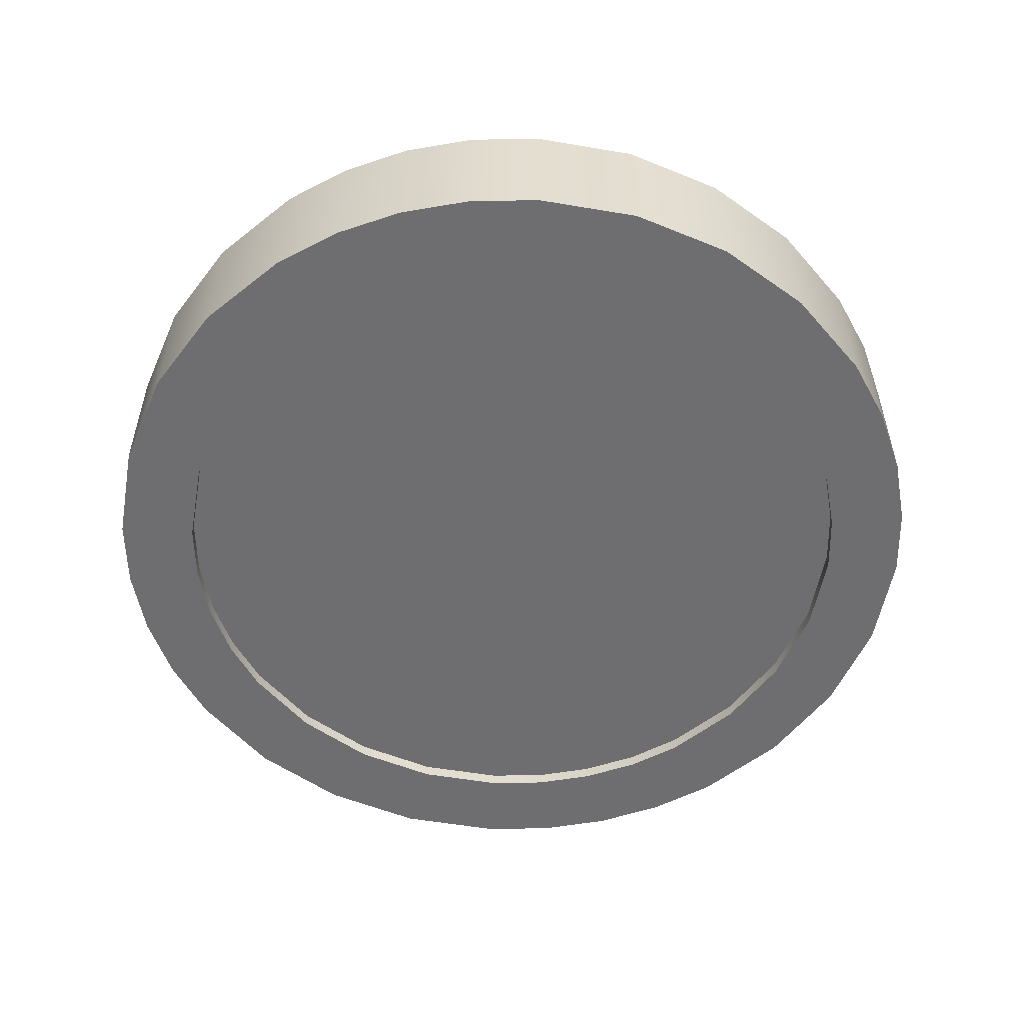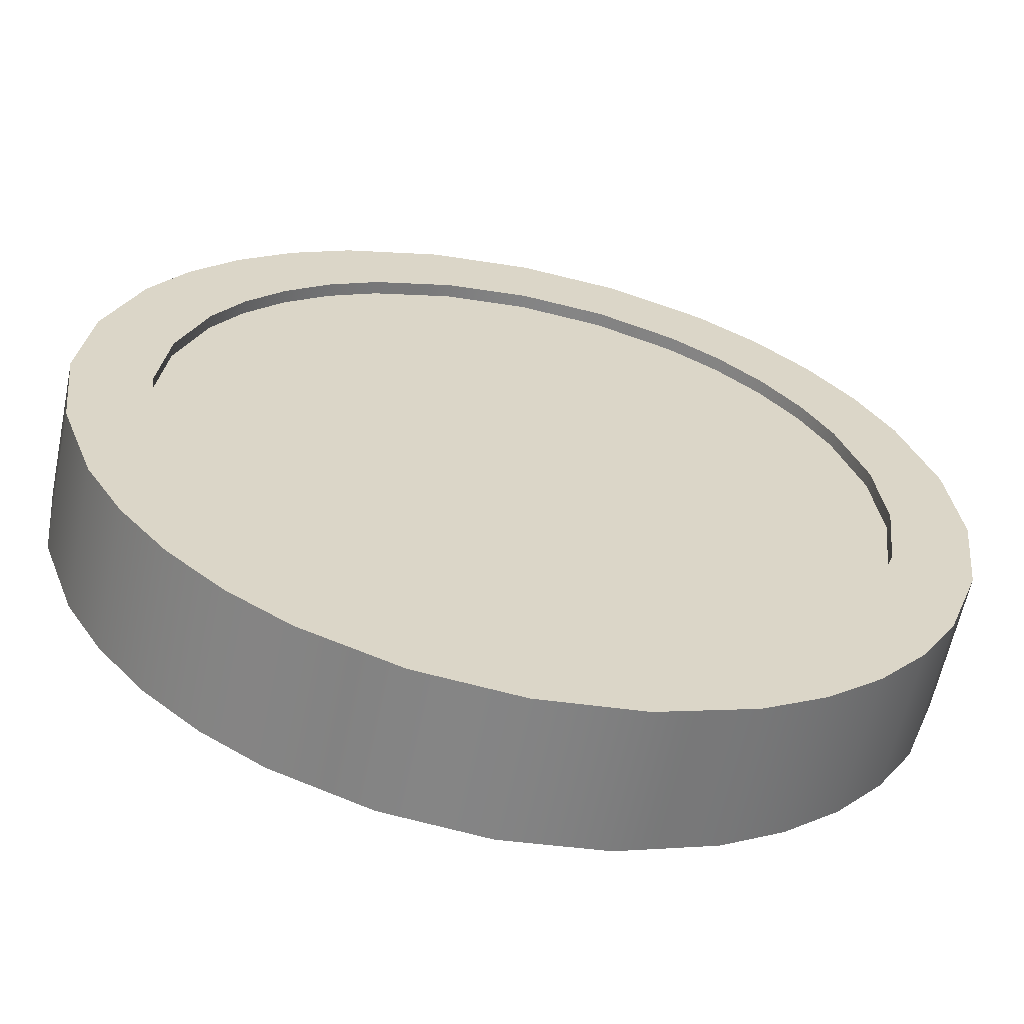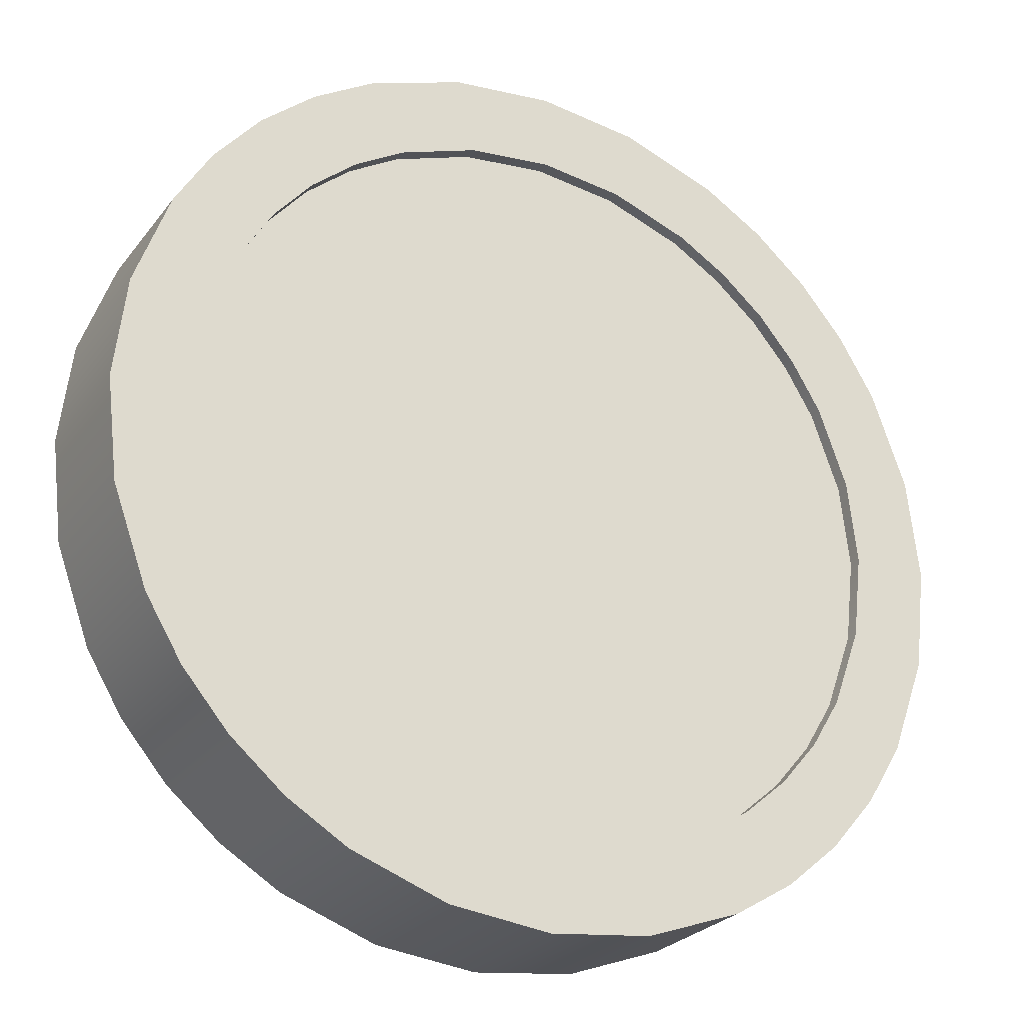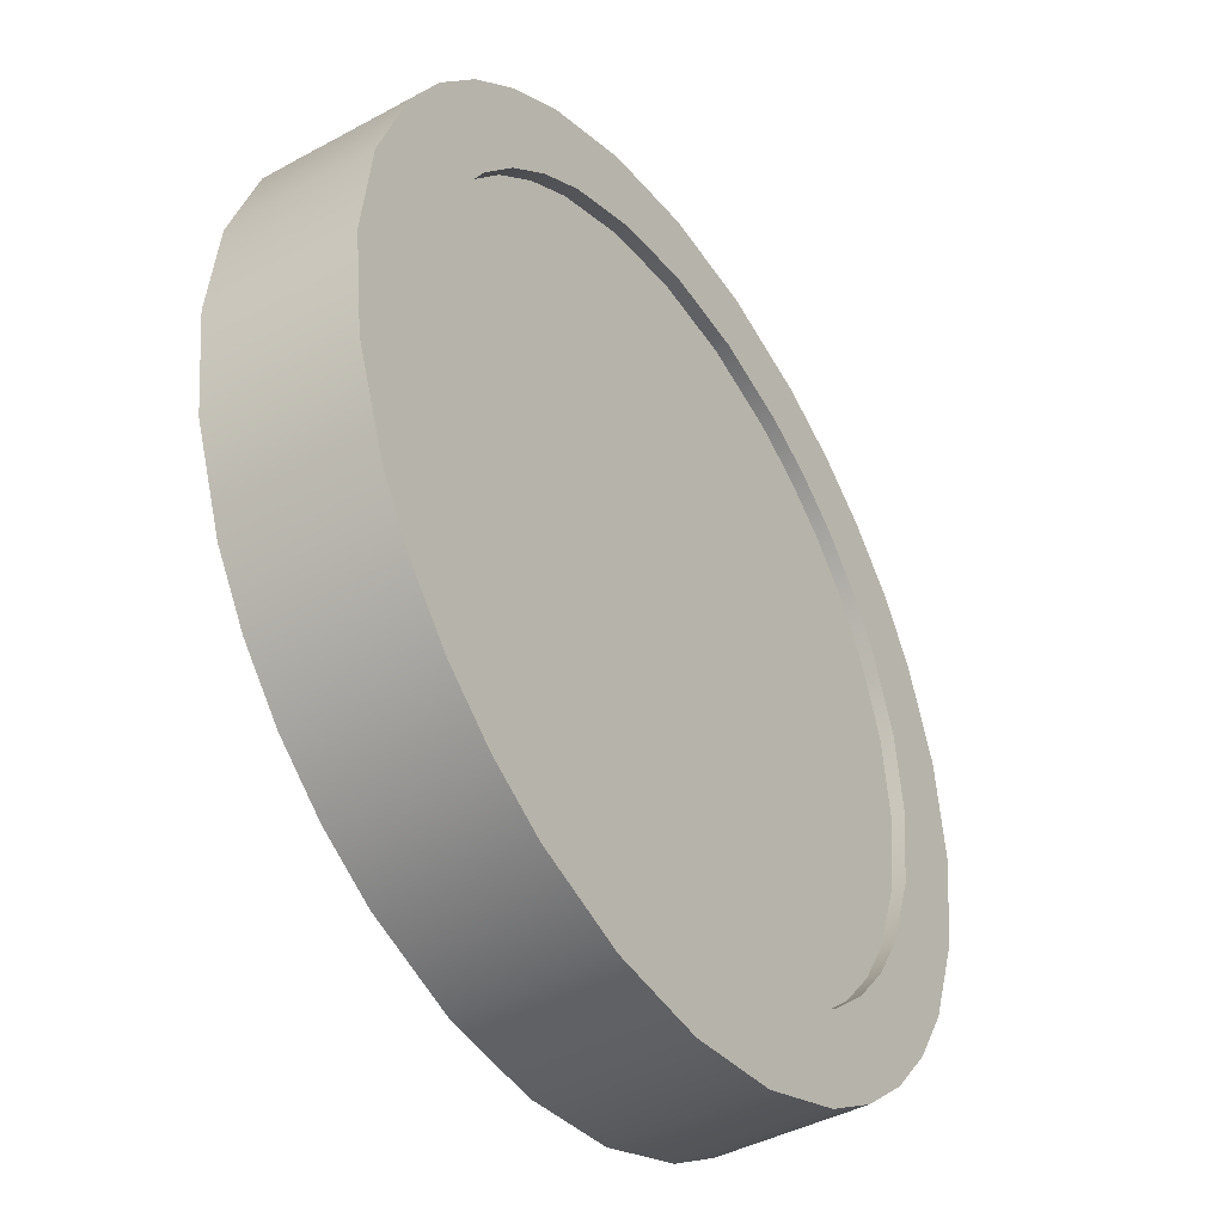
<metadata>
{"format":"obj","ext":"obj","renderer":"f3d","projection":"perspective","resolution":1024,"background":"white","views":[{"elev":-54.4,"azim":149.9,"up":"+Z"},{"elev":-61.3,"azim":-11.8,"up":"+Y"},{"elev":-26.0,"azim":-28.7,"up":"+Y"},{"elev":-42.1,"azim":123.2,"up":"+Y"}]}
</metadata>
<code>
g Coin_Mesh
v -0.8016 0.8016 0.2235
v -0.8016 -0.8016 0.2235
v 0.8016 0.8016 0.2235
v 0.8016 -0.8016 0.2235
v 0 1.134 0.2235
v -1.134 0 0.2235
v 0 -1.134 0.2235
v 1.134 0 0.2235
v -0.507 1.014 0.2235
v -1.014 -0.507 0.2235
v 0.507 -1.014 0.2235
v 1.014 0.507 0.2235
v 0.507 1.014 0.2235
v -1.014 0.507 0.2235
v -0.507 -1.014 0.2235
v 1.014 -0.507 0.2235
v -0.6628 0.9196 0.2235
v -0.9196 -0.6628 0.2235
v 0.6628 -0.9196 0.2235
v 0.9196 0.6628 0.2235
v 0.2604 1.103 0.2235
v -1.103 0.2604 0.2235
v -0.2604 -1.103 0.2235
v 1.103 -0.2604 0.2235
v -0.2604 1.103 0.2235
v -1.103 -0.2604 0.2235
v 0.2604 -1.103 0.2235
v 1.103 0.2604 0.2235
v 0.6628 0.9196 0.2235
v -0.9196 0.6628 0.2235
v -0.6628 -0.9196 0.2235
v 0.9196 -0.6628 0.2235
v -0.9753 0.9753 0.2235
v -0.9753 -0.9753 0.2235
v 0.9753 0.9753 0.2235
v 0.9753 -0.9753 0.2235
v 0 1.379 0.2235
v -1.379 0 0.2235
v 0 -1.379 0.2235
v 1.379 0 0.2235
v -0.6169 1.234 0.2235
v -1.234 -0.6169 0.2235
v 0.6169 -1.234 0.2235
v 1.234 0.6169 0.2235
v 0.6169 1.234 0.2235
v -1.234 0.6169 0.2235
v -0.6169 -1.234 0.2235
v 1.234 -0.6169 0.2235
v -0.8065 1.119 0.2235
v -1.119 -0.8065 0.2235
v 0.8065 -1.119 0.2235
v 1.119 0.8065 0.2235
v 0.3169 1.342 0.2235
v -1.342 0.3169 0.2235
v -0.3169 -1.342 0.2235
v 1.342 -0.3169 0.2235
v -0.3169 1.342 0.2235
v -1.342 -0.3169 0.2235
v 0.3169 -1.342 0.2235
v 1.342 0.3169 0.2235
v 0.8065 1.119 0.2235
v -1.119 0.8065 0.2235
v -0.8065 -1.119 0.2235
v 1.119 -0.8065 0.2235
v 0.8108 0 0.1815
v 0 0.8313 0.1815
v 0 -0.2203 0.1815
v -0.8108 0 0.1815
v 0 0.2203 0.1815
v 0 0.5 0.1815
v 0 -0.8313 0.1815
v 0 -0.5 0.1815
v -0.25 -0.5 0.1815
v -0.7699 -0.51 0.1815
v -0.5 -0.5 0.1815
v -0.5 -0.2203 0.1815
v -0.51 -0.7699 0.1815
v -0.25 0.5 0.1815
v -0.7699 0.51 0.1815
v -0.5 0.5 0.1815
v -0.51 0.7699 0.1815
v -0.5 0.2203 0.1815
v 0.7699 0.51 0.1815
v 0.25 0.5 0.1815
v 0.5 0.5 0.1815
v 0.51 0.7699 0.1815
v 0.5 0.2203 0.1815
v 0.7699 -0.51 0.1815
v 0.25 -0.5 0.1815
v 0.5 -0.5 0.1815
v 0.5 -0.2203 0.1815
v 0.51 -0.7699 0.1815
v 0.255 -0.8006 0.1815
v 0.25 -0.2203 0.1815
v 0.8108 -0.2247 0.1815
v 0.25 0.2203 0.1815
v 0.255 0.8006 0.1815
v 0.7205 0.7205 0.1815
v -0.8108 0.2247 0.1815
v -0.7205 0.7205 0.1815
v -0.255 0.8006 0.1815
v -0.7205 -0.7205 0.1815
v -0.8108 -0.2247 0.1815
v -0.25 -0.2203 0.1815
v -0.255 -0.8006 0.1815
v -0.25 0.2203 0.1815
v 0.8108 0.2247 0.1815
v 0.7205 -0.7205 0.1815
v -0.6628 0.9196 0.1815
v -0.8016 0.8016 0.1815
v -0.9196 -0.6628 0.1815
v -0.8016 -0.8016 0.1815
v 0.6628 -0.9196 0.1815
v 0.8016 -0.8016 0.1815
v 0.9196 0.6628 0.1815
v 0.8016 0.8016 0.1815
v 0.2604 1.103 0.1815
v 0 1.134 0.1815
v -1.103 0.2604 0.1815
v -1.134 0 0.1815
v -0.2604 -1.103 0.1815
v 0 -1.134 0.1815
v 1.103 -0.2604 0.1815
v 1.134 0 0.1815
v -0.2604 1.103 0.1815
v -0.507 1.014 0.1815
v -1.103 -0.2604 0.1815
v -1.014 -0.507 0.1815
v 0.2604 -1.103 0.1815
v 0.507 -1.014 0.1815
v 1.103 0.2604 0.1815
v 1.014 0.507 0.1815
v 0.6628 0.9196 0.1815
v 0.507 1.014 0.1815
v -0.9196 0.6628 0.1815
v -1.014 0.507 0.1815
v -0.6628 -0.9196 0.1815
v -0.507 -1.014 0.1815
v 0.9196 -0.6628 0.1815
v 1.014 -0.507 0.1815
v 0.5 0 0.1815
v 0.25 0 0.1815
v 0 0 0.1815
v -0.25 0 0.1815
v -0.5 0 0.1815
v -0.8016 0.8016 -0.2235
v -0.8016 -0.8016 -0.2235
v 0.8016 0.8016 -0.2235
v 0.8016 -0.8016 -0.2235
v 0 1.134 -0.2235
v -1.134 -0 -0.2235
v 0 -1.134 -0.2235
v 1.134 -0 -0.2235
v -0.507 1.014 -0.2235
v -1.014 -0.507 -0.2235
v 0.507 -1.014 -0.2235
v 1.014 0.507 -0.2235
v 0.507 1.014 -0.2235
v -1.014 0.507 -0.2235
v -0.507 -1.014 -0.2235
v 1.014 -0.507 -0.2235
v -0.6628 0.9196 -0.2235
v -0.9196 -0.6628 -0.2235
v 0.6628 -0.9196 -0.2235
v 0.9196 0.6628 -0.2235
v 0.2604 1.103 -0.2235
v -1.103 0.2604 -0.2235
v -0.2604 -1.103 -0.2235
v 1.103 -0.2604 -0.2235
v -0.2604 1.103 -0.2235
v -1.103 -0.2604 -0.2235
v 0.2604 -1.103 -0.2235
v 1.103 0.2604 -0.2235
v 0.6628 0.9196 -0.2235
v -0.9196 0.6628 -0.2235
v -0.6628 -0.9196 -0.2235
v 0.9196 -0.6628 -0.2235
v -0.9753 0.9753 -0.2235
v -0.9753 -0.9753 -0.2235
v 0.9753 0.9753 -0.2235
v 0.9753 -0.9753 -0.2235
v 0 1.379 -0.2235
v -1.379 -0 -0.2235
v 0 -1.379 -0.2235
v 1.379 -0 -0.2235
v -0.6169 1.234 -0.2235
v -1.234 -0.6169 -0.2235
v 0.6169 -1.234 -0.2235
v 1.234 0.6169 -0.2235
v 0.6169 1.234 -0.2235
v -1.234 0.6169 -0.2235
v -0.6169 -1.234 -0.2235
v 1.234 -0.6169 -0.2235
v -0.8065 1.119 -0.2235
v -1.119 -0.8065 -0.2235
v 0.8065 -1.119 -0.2235
v 1.119 0.8065 -0.2235
v 0.3169 1.342 -0.2235
v -1.342 0.3169 -0.2235
v -0.3169 -1.342 -0.2235
v 1.342 -0.3169 -0.2235
v -0.3169 1.342 -0.2235
v -1.342 -0.3169 -0.2235
v 0.3169 -1.342 -0.2235
v 1.342 0.3169 -0.2235
v 0.8065 1.119 -0.2235
v -1.119 0.8065 -0.2235
v -0.8065 -1.119 -0.2235
v 1.119 -0.8065 -0.2235
v 0.8108 -0 -0.1815
v 0 0.8313 -0.1815
v 0 -0.2203 -0.1815
v -0.8108 -0 -0.1815
v 0 0.2203 -0.1815
v 0 0.5 -0.1815
v 0 -0.8313 -0.1815
v 0 -0.5 -0.1815
v -0.25 -0.5 -0.1815
v -0.7699 -0.51 -0.1815
v -0.5 -0.5 -0.1815
v -0.5 -0.2203 -0.1815
v -0.51 -0.7699 -0.1815
v -0.25 0.5 -0.1815
v -0.7699 0.51 -0.1815
v -0.5 0.5 -0.1815
v -0.51 0.7699 -0.1815
v -0.5 0.2203 -0.1815
v 0.7699 0.51 -0.1815
v 0.25 0.5 -0.1815
v 0.5 0.5 -0.1815
v 0.51 0.7699 -0.1815
v 0.5 0.2203 -0.1815
v 0.7699 -0.51 -0.1815
v 0.25 -0.5 -0.1815
v 0.5 -0.5 -0.1815
v 0.5 -0.2203 -0.1815
v 0.51 -0.7699 -0.1815
v 0.255 -0.8006 -0.1815
v 0.25 -0.2203 -0.1815
v 0.8108 -0.2247 -0.1815
v 0.25 0.2203 -0.1815
v 0.255 0.8006 -0.1815
v 0.7205 0.7205 -0.1815
v -0.8108 0.2247 -0.1815
v -0.7205 0.7205 -0.1815
v -0.255 0.8006 -0.1815
v -0.7205 -0.7205 -0.1815
v -0.8108 -0.2247 -0.1815
v -0.25 -0.2203 -0.1815
v -0.255 -0.8006 -0.1815
v -0.25 0.2203 -0.1815
v 0.8108 0.2247 -0.1815
v 0.7205 -0.7205 -0.1815
v -0.6628 0.9196 -0.1815
v -0.8016 0.8016 -0.1815
v -0.9196 -0.6628 -0.1815
v -0.8016 -0.8016 -0.1815
v 0.6628 -0.9196 -0.1815
v 0.8016 -0.8016 -0.1815
v 0.9196 0.6628 -0.1815
v 0.8016 0.8016 -0.1815
v 0.2604 1.103 -0.1815
v 0 1.134 -0.1815
v -1.103 0.2604 -0.1815
v -1.134 -0 -0.1815
v -0.2604 -1.103 -0.1815
v 0 -1.134 -0.1815
v 1.103 -0.2604 -0.1815
v 1.134 -0 -0.1815
v -0.2604 1.103 -0.1815
v -0.507 1.014 -0.1815
v -1.103 -0.2604 -0.1815
v -1.014 -0.507 -0.1815
v 0.2604 -1.103 -0.1815
v 0.507 -1.014 -0.1815
v 1.103 0.2604 -0.1815
v 1.014 0.507 -0.1815
v 0.6628 0.9196 -0.1815
v 0.507 1.014 -0.1815
v -0.9196 0.6628 -0.1815
v -1.014 0.507 -0.1815
v -0.6628 -0.9196 -0.1815
v -0.507 -1.014 -0.1815
v 0.9196 -0.6628 -0.1815
v 1.014 -0.507 -0.1815
v 0.5 -0 -0.1815
v 0.25 -0 -0.1815
v 0 -0 -0.1815
v -0.25 -0 -0.1815
v -0.5 -0 -0.1815
g off
g Coin_GoldCoin
f 6 119 22
f 22 136 14
f 15 137 31
f 31 112 2
f 5 117 21
f 21 134 13
f 14 135 30
f 30 110 1
f 3 115 20
f 20 132 12
f 13 133 29
f 29 116 3
f 4 113 19
f 19 130 11
f 12 131 28
f 28 124 8
f 2 111 18
f 18 128 10
f 11 129 27
f 27 122 7
f 1 109 17
f 17 126 9
f 10 127 26
f 26 120 6
f 9 125 25
f 25 118 5
f 8 123 24
f 24 140 16
f 7 121 23
f 23 138 15
f 16 139 32
f 32 114 4
f 36 32 4
f 43 204 188
f 57 182 202
f 44 205 189
f 58 183 203
f 45 206 190
f 59 184 204
f 46 207 191
f 60 185 205
f 47 208 192
f 34 195 179
f 61 180 206
f 48 209 193
f 36 196 181
f 62 178 207
f 49 186 194
f 35 197 180
f 63 179 208
f 50 187 195
f 37 198 182
f 64 181 209
f 51 188 196
f 38 199 183
f 52 189 197
f 39 200 184
f 53 190 198
f 40 201 185
f 54 191 199
f 41 202 186
f 55 192 200
f 42 203 187
f 98 116 133
f 95 124 65
f 73 67 104
f 74 76 103
f 139 88 108
f 101 70 66
f 100 80 81
f 134 97 86
f 84 86 97
f 66 125 101
f 89 91 94
f 107 132 83
f 89 92 90
f 72 93 89
f 124 107 65
f 72 94 67
f 101 126 81
f 91 88 95
f 96 85 84
f 69 84 70
f 136 99 79
f 99 120 68
f 70 97 66
f 117 66 97
f 135 79 100
f 85 98 86
f 79 82 80
f 138 105 77
f 121 71 105
f 74 111 102
f 137 77 102
f 120 103 68
f 103 128 74
f 81 78 101
f 102 75 74
f 92 113 108
f 71 129 93
f 93 130 92
f 75 104 76
f 105 72 73
f 77 73 75
f 140 95 88
f 106 70 78
f 82 78 80
f 133 86 98
f 87 83 85
f 81 109 100
f 90 108 88
f 83 115 98
f 64 16 32
f 47 23 15
f 23 39 7
f 48 24 16
f 24 40 8
f 37 25 5
f 25 41 9
f 38 26 6
f 26 42 10
f 41 17 9
f 17 33 1
f 39 27 7
f 27 43 11
f 42 18 10
f 18 34 2
f 40 28 8
f 28 44 12
f 43 19 11
f 19 36 4
f 35 29 3
f 61 13 29
f 44 20 12
f 20 35 3
f 33 30 1
f 62 14 30
f 45 21 13
f 21 37 5
f 34 31 2
f 63 15 31
f 46 22 14
f 22 38 6
f 100 110 135
f 102 112 137
f 108 114 139
f 141 96 142
f 91 142 94
f 91 65 141
f 142 69 143
f 142 67 94
f 143 106 144
f 143 104 67
f 144 82 145
f 144 76 104
f 68 82 99
f 76 68 103
f 65 87 141
f 56 193 201
f 264 151 167
f 281 167 159
f 282 160 176
f 257 176 147
f 262 150 166
f 279 166 158
f 280 159 175
f 255 175 146
f 260 148 165
f 277 165 157
f 278 158 174
f 261 174 148
f 258 149 164
f 275 164 156
f 276 157 173
f 269 173 153
f 256 147 163
f 273 163 155
f 274 156 172
f 267 172 152
f 254 146 162
f 271 162 154
f 272 155 171
f 265 171 151
f 270 154 170
f 263 170 150
f 268 153 169
f 285 169 161
f 266 152 168
f 283 168 160
f 284 161 177
f 259 177 149
f 181 177 209
f 243 261 260
f 240 269 268
f 212 218 249
f 221 219 248
f 233 284 253
f 246 215 223
f 245 225 224
f 242 279 231
f 231 229 242
f 211 270 263
f 236 234 239
f 252 277 276
f 234 237 238
f 217 238 216
f 252 269 210
f 239 217 212
f 246 271 270
f 236 233 235
f 230 241 229
f 229 214 215
f 244 281 224
f 244 265 264
f 242 215 211
f 211 262 242
f 224 280 245
f 243 230 231
f 224 227 244
f 250 283 222
f 216 266 250
f 219 256 273
f 222 282 247
f 248 265 213
f 248 273 272
f 226 223 225
f 220 247 219
f 237 258 275
f 216 274 267
f 238 275 274
f 249 220 221
f 217 250 218
f 218 222 220
f 240 285 233
f 215 251 223
f 223 227 225
f 231 278 243
f 228 232 230
f 226 254 271
f 235 253 237
f 228 260 277
f 161 209 177
f 192 168 200
f 168 184 200
f 169 193 161
f 169 185 201
f 182 170 202
f 170 186 202
f 183 171 203
f 171 187 203
f 162 186 154
f 162 178 194
f 172 184 152
f 172 188 204
f 163 187 155
f 163 179 195
f 173 185 153
f 173 189 205
f 164 188 156
f 164 181 196
f 180 174 206
f 158 206 174
f 165 189 157
f 165 180 197
f 175 178 146
f 159 207 175
f 166 190 158
f 166 182 198
f 176 179 147
f 160 208 176
f 167 191 159
f 167 183 199
f 245 255 254
f 247 257 256
f 253 259 258
f 241 286 287
f 287 236 239
f 236 210 240
f 214 287 288
f 212 287 239
f 251 288 289
f 249 288 212
f 227 289 290
f 221 289 249
f 213 227 290
f 221 213 290
f 232 210 286
f 33 194 178
f 6 120 119
f 22 119 136
f 15 138 137
f 31 137 112
f 5 118 117
f 21 117 134
f 14 136 135
f 30 135 110
f 3 116 115
f 20 115 132
f 13 134 133
f 29 133 116
f 4 114 113
f 19 113 130
f 12 132 131
f 28 131 124
f 2 112 111
f 18 111 128
f 11 130 129
f 27 129 122
f 1 110 109
f 17 109 126
f 10 128 127
f 26 127 120
f 9 126 125
f 25 125 118
f 8 124 123
f 24 123 140
f 7 122 121
f 23 121 138
f 16 140 139
f 32 139 114
f 36 64 32
f 43 59 204
f 57 37 182
f 44 60 205
f 58 38 183
f 45 61 206
f 59 39 184
f 46 62 207
f 60 40 185
f 47 63 208
f 34 50 195
f 61 35 180
f 48 64 209
f 36 51 196
f 62 33 178
f 49 41 186
f 35 52 197
f 63 34 179
f 50 42 187
f 37 53 198
f 64 36 181
f 51 43 188
f 38 54 199
f 52 44 189
f 39 55 200
f 53 45 190
f 40 56 201
f 54 46 191
f 41 57 202
f 55 47 192
f 42 58 203
f 98 115 116
f 95 123 124
f 73 72 67
f 74 75 76
f 139 140 88
f 101 78 70
f 100 79 80
f 134 117 97
f 84 85 86
f 66 118 125
f 89 90 91
f 107 131 132
f 89 93 92
f 72 71 93
f 124 131 107
f 72 89 94
f 101 125 126
f 91 90 88
f 96 87 85
f 69 96 84
f 136 119 99
f 99 119 120
f 70 84 97
f 117 118 66
f 135 136 79
f 85 83 98
f 79 99 82
f 138 121 105
f 121 122 71
f 74 128 111
f 137 138 77
f 120 127 103
f 103 127 128
f 81 80 78
f 102 77 75
f 92 130 113
f 71 122 129
f 93 129 130
f 75 73 104
f 105 71 72
f 77 105 73
f 140 123 95
f 106 69 70
f 82 106 78
f 133 134 86
f 87 107 83
f 81 126 109
f 90 92 108
f 83 132 115
f 64 48 16
f 47 55 23
f 23 55 39
f 48 56 24
f 24 56 40
f 37 57 25
f 25 57 41
f 38 58 26
f 26 58 42
f 41 49 17
f 17 49 33
f 39 59 27
f 27 59 43
f 42 50 18
f 18 50 34
f 40 60 28
f 28 60 44
f 43 51 19
f 19 51 36
f 35 61 29
f 61 45 13
f 44 52 20
f 20 52 35
f 33 62 30
f 62 46 14
f 45 53 21
f 21 53 37
f 34 63 31
f 63 47 15
f 46 54 22
f 22 54 38
f 100 109 110
f 102 111 112
f 108 113 114
f 141 87 96
f 91 141 142
f 91 95 65
f 142 96 69
f 142 143 67
f 143 69 106
f 143 144 104
f 144 106 82
f 144 145 76
f 68 145 82
f 76 145 68
f 65 107 87
f 56 48 193
f 264 265 151
f 281 264 167
f 282 283 160
f 257 282 176
f 262 263 150
f 279 262 166
f 280 281 159
f 255 280 175
f 260 261 148
f 277 260 165
f 278 279 158
f 261 278 174
f 258 259 149
f 275 258 164
f 276 277 157
f 269 276 173
f 256 257 147
f 273 256 163
f 274 275 156
f 267 274 172
f 254 255 146
f 271 254 162
f 272 273 155
f 265 272 171
f 270 271 154
f 263 270 170
f 268 269 153
f 285 268 169
f 266 267 152
f 283 266 168
f 284 285 161
f 259 284 177
f 181 149 177
f 243 278 261
f 240 210 269
f 212 217 218
f 221 220 219
f 233 285 284
f 246 211 215
f 245 226 225
f 242 262 279
f 231 230 229
f 211 246 270
f 236 235 234
f 252 228 277
f 234 235 237
f 217 234 238
f 252 276 269
f 239 234 217
f 246 226 271
f 236 240 233
f 230 232 241
f 229 241 214
f 244 264 281
f 244 213 265
f 242 229 215
f 211 263 262
f 224 281 280
f 243 228 230
f 224 225 227
f 250 266 283
f 216 267 266
f 219 247 256
f 222 283 282
f 248 272 265
f 248 219 273
f 226 246 223
f 220 222 247
f 237 253 258
f 216 238 274
f 238 237 275
f 249 218 220
f 217 216 250
f 218 250 222
f 240 268 285
f 215 214 251
f 223 251 227
f 231 279 278
f 228 252 232
f 226 245 254
f 235 233 253
f 228 243 260
f 161 193 209
f 192 160 168
f 168 152 184
f 169 201 193
f 169 153 185
f 182 150 170
f 170 154 186
f 183 151 171
f 171 155 187
f 162 194 186
f 162 146 178
f 172 204 184
f 172 156 188
f 163 195 187
f 163 147 179
f 173 205 185
f 173 157 189
f 164 196 188
f 164 149 181
f 180 148 174
f 158 190 206
f 165 197 189
f 165 148 180
f 175 207 178
f 159 191 207
f 166 198 190
f 166 150 182
f 176 208 179
f 160 192 208
f 167 199 191
f 167 151 183
f 245 280 255
f 247 282 257
f 253 284 259
f 241 232 286
f 287 286 236
f 236 286 210
f 214 241 287
f 212 288 287
f 251 214 288
f 249 289 288
f 227 251 289
f 221 290 289
f 213 244 227
f 221 248 213
f 232 252 210
f 33 49 194

</code>
